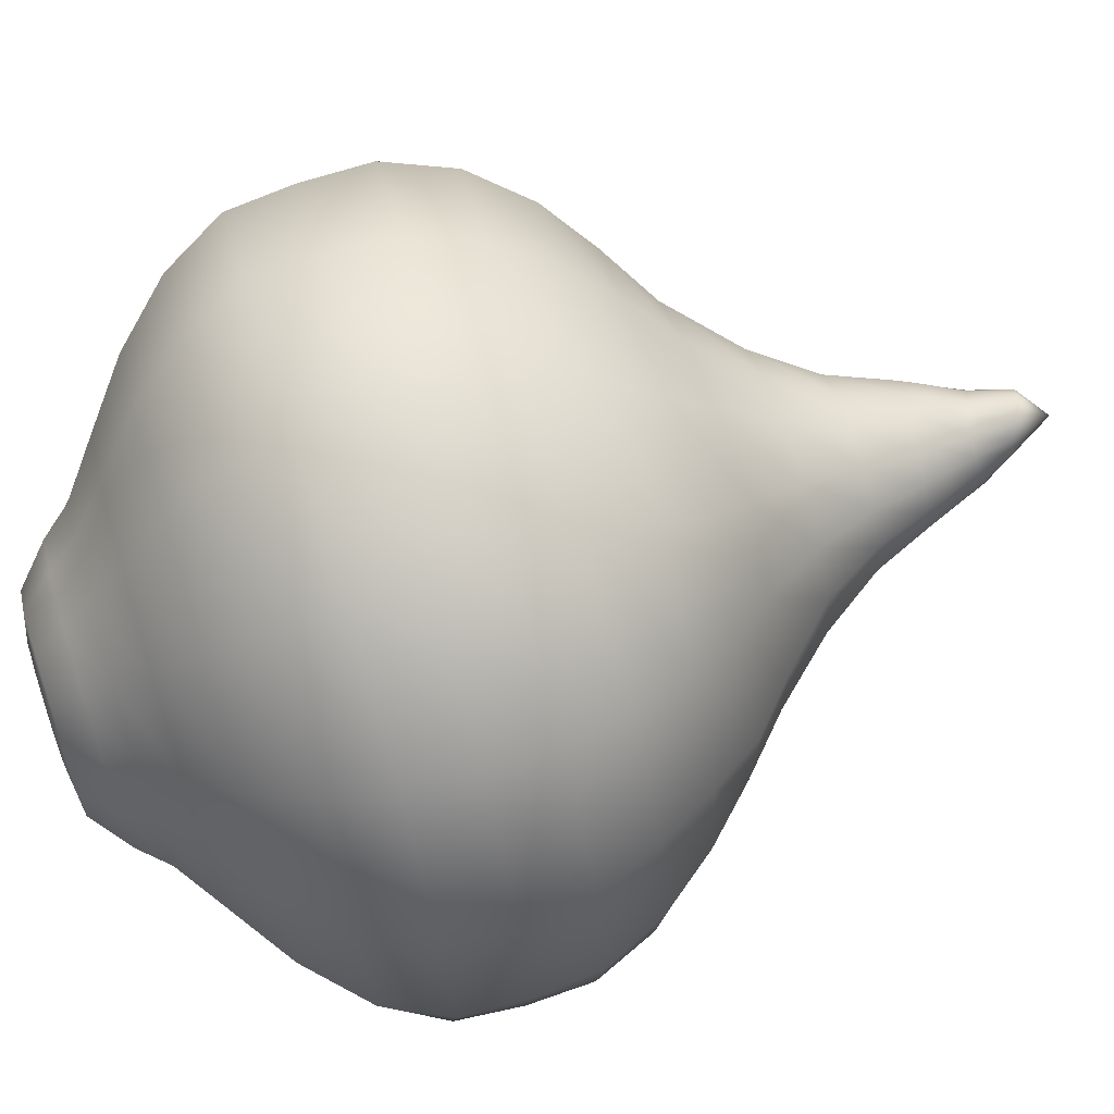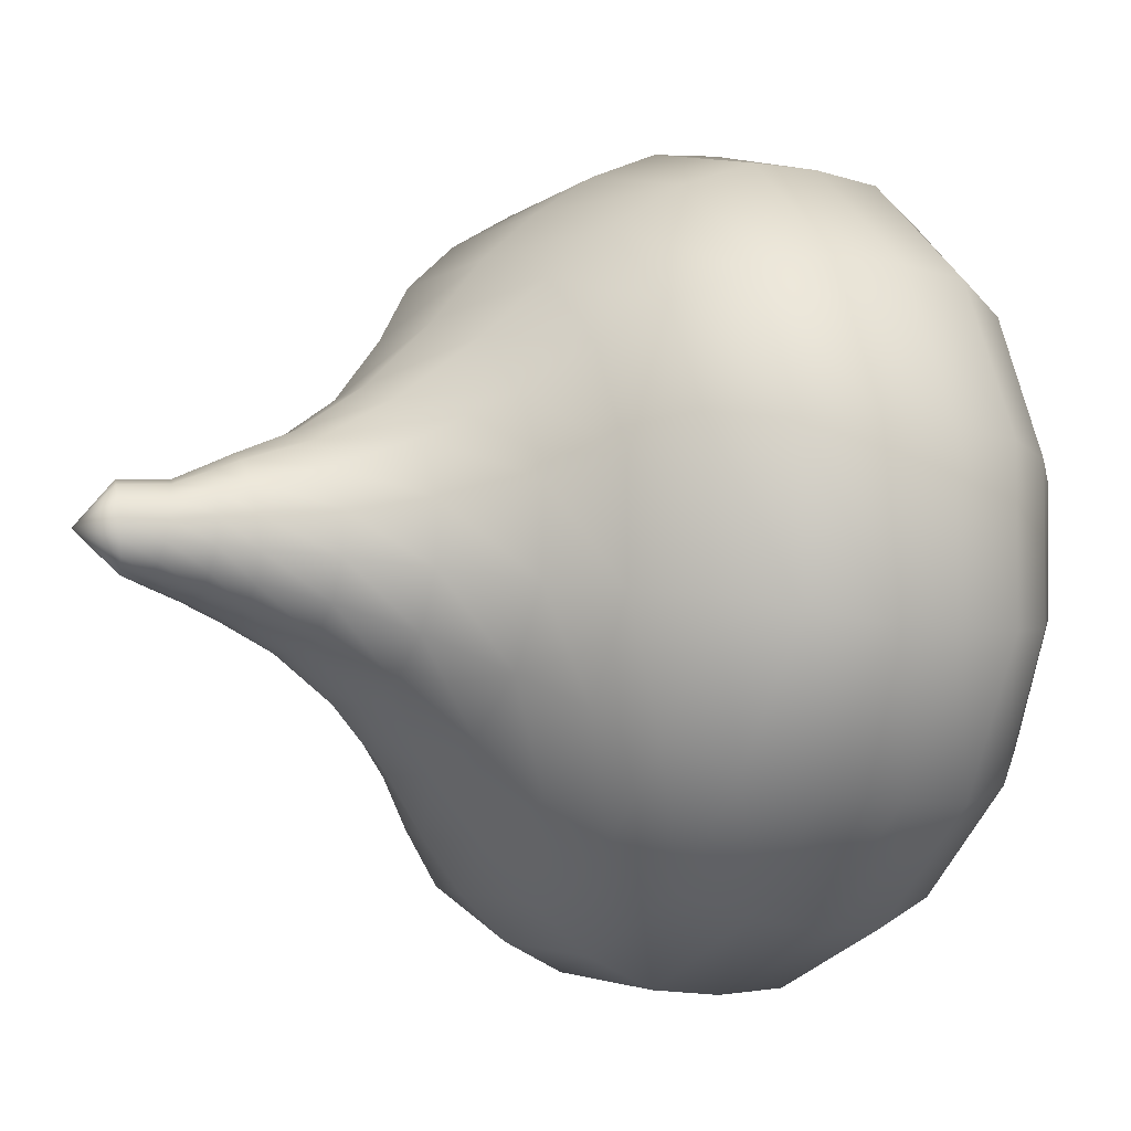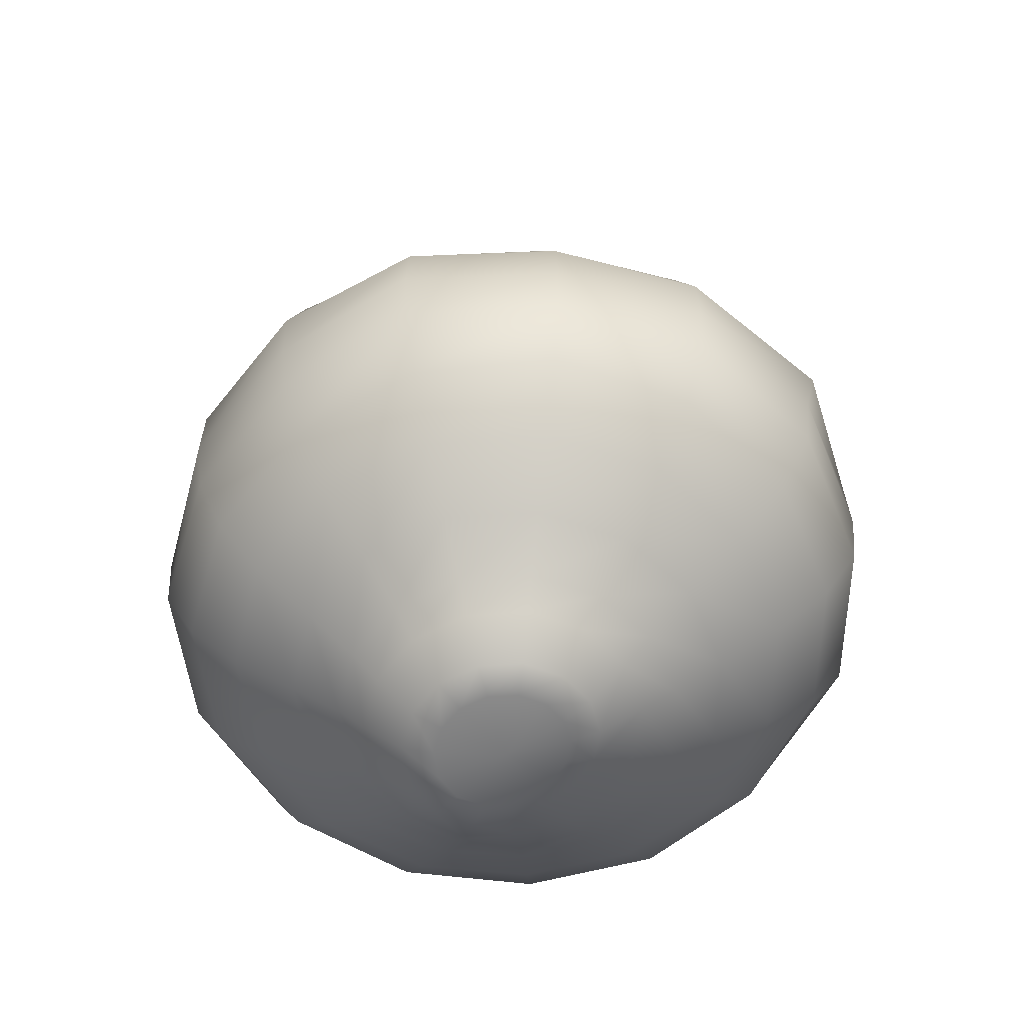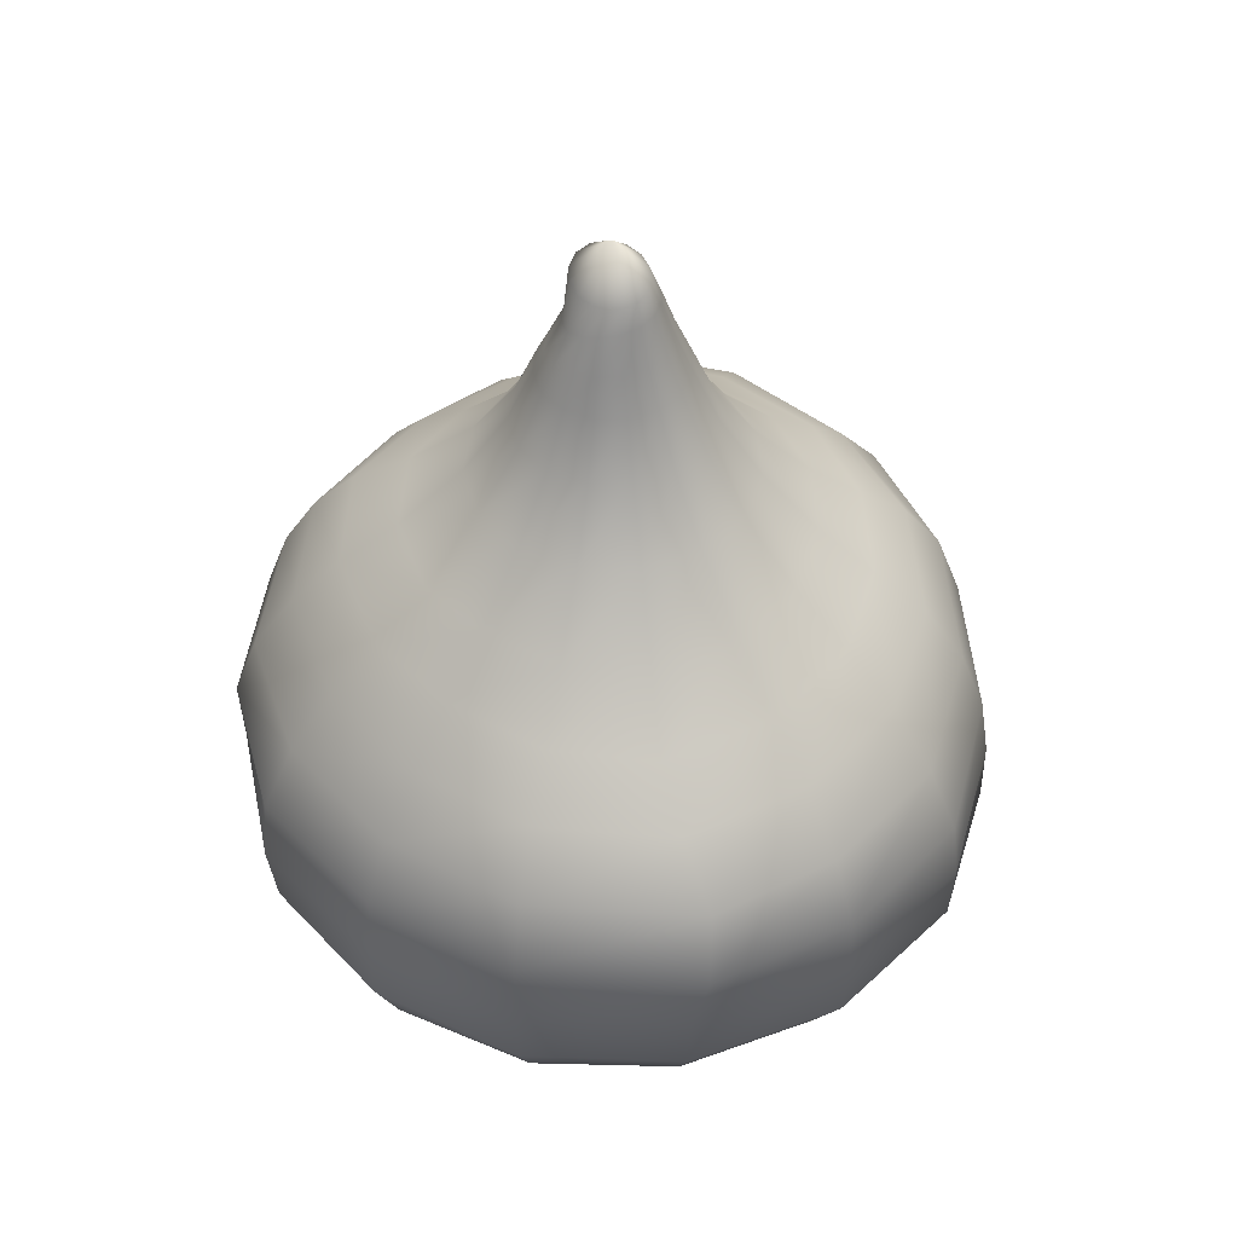
<metadata>
{"format":"obj","ext":"obj","renderer":"f3d","projection":"perspective","resolution":1024,"background":"white","views":[{"elev":70.7,"azim":72.9,"up":"+Z"},{"elev":-5.8,"azim":-122.2,"up":"+Z"},{"elev":-58.6,"azim":82.2,"up":"+Y"},{"elev":46.9,"azim":127.6,"up":"+Y"}]}
</metadata>
<code>
g default
v 0.5228 -0.9254 -0.2332
v 0.3839 -0.9282 -0.428
v 0.1767 -0.9297 -0.5484
v -0.06152 -0.9321 -0.5735
v -0.2865 -0.9324 -0.4949
v -0.4621 -0.9328 -0.3343
v -0.565 -0.9338 -0.1195
v -0.5651 -0.9282 0.1196
v -0.4645 -0.924 0.3363
v -0.2881 -0.9251 0.4965
v -0.06158 -0.9279 0.5731
v 0.1767 -0.9283 0.5485
v 0.3833 -0.9267 0.4274
v 0.5232 -0.9259 0.2336
v 0.5725 -0.9254 0.000107
v 0.6778 -0.8067 -0.3023
v 0.4959 -0.8067 -0.5522
v 0.2281 -0.8065 -0.7059
v -0.0788 -0.8065 -0.7382
v -0.3655 -0.8042 -0.6322
v -0.5801 -0.8018 -0.4212
v -0.7076 -0.8026 -0.1497
v -0.7206 -0.8051 0.1532
v -0.6025 -0.8067 0.4369
v -0.3724 -0.8065 0.6428
v -0.07869 -0.8062 0.7368
v 0.228 -0.8064 0.7055
v 0.4963 -0.8068 0.5525
v 0.6778 -0.8067 0.3023
v 0.7416 -0.8066 3e-06
v 0.8711 -0.658 -0.3885
v 0.6377 -0.658 -0.7098
v 0.2937 -0.658 -0.9084
v -0.1013 -0.658 -0.95
v -0.4784 -0.6578 -0.8262
v -0.7635 -0.6556 -0.5541
v -0.916 -0.6544 -0.1944
v -0.9257 -0.6562 0.1967
v -0.7739 -0.658 0.5612
v -0.479 -0.658 0.8272
v -0.1011 -0.6577 0.9479
v 0.292 -0.6571 0.9033
v 0.6291 -0.6559 0.7003
v 0.8634 -0.6565 0.3848
v 0.9537 -0.658 -0
v 1.042 -0.4748 -0.4646
v 0.7627 -0.4748 -0.8491
v 0.3513 -0.4748 -1.087
v -0.1212 -0.4748 -1.136
v -0.5717 -0.4746 -0.9871
v -0.9242 -0.4747 -0.6702
v -1.111 -0.4741 -0.2357
v -1.116 -0.4745 0.2368
v -0.9261 -0.4749 0.6716
v -0.572 -0.4746 0.9876
v -0.12 -0.4735 1.122
v 0.3394 -0.4718 1.054
v 0.735 -0.4712 0.8178
v 1.023 -0.4729 0.4554
v 1.139 -0.4747 0
v 1.149 -0.2671 -0.5126
v 0.8452 -0.2674 -0.9408
v 0.3893 -0.2674 -1.204
v -0.1343 -0.2674 -1.259
v -0.6218 -0.2662 -1.074
v -1.011 -0.2665 -0.7327
v -1.238 -0.2673 -0.2627
v -1.24 -0.2674 0.2632
v -1.026 -0.2674 0.7441
v -0.63 -0.2669 1.087
v -0.1328 -0.266 1.231
v 0.368 -0.2645 1.148
v 0.7963 -0.2637 0.8853
v 1.133 -0.2662 0.5044
v 1.239 -0.2662 2.5e-05
v 1.166 -0.04352 -0.5205
v 0.8596 -0.04285 -0.9618
v 0.3967 -0.04351 -1.226
v -0.1274 -0.04361 -1.276
v -0.6202 -0.04373 -1.074
v -1.007 -0.04358 -0.7274
v -1.262 -0.04362 -0.2679
v -1.262 -0.04362 0.2679
v -1.045 -0.04274 0.758
v -0.6402 -0.04361 1.105
v -0.1348 -0.04358 1.247
v 0.379 -0.04347 1.18
v 0.819 -0.04327 0.9113
v 1.158 -0.04358 0.5166
v 1.249 -0.04363 -0.00031
v 1.158 0.1799 -0.5171
v 0.8397 0.1893 -1.009
v 0.3956 0.1802 -1.218
v -0.1089 0.1802 -1.258
v -0.6015 0.1781 -1.046
v -0.9827 0.1939 -0.7021
v -1.254 0.1801 -0.2657
v -1.256 0.1819 0.2712
v -1.044 0.1924 0.7603
v -0.637 0.1797 1.1
v -0.1326 0.1785 1.225
v 0.3787 0.1788 1.177
v 0.8247 0.1788 0.9194
v 1.138 0.179 0.5084
v 1.229 0.1784 -0.001023
v 1.072 0.3941 -0.4784
v 0.7682 0.4069 -0.9568
v 0.3658 0.3948 -1.124
v -0.09874 0.3946 -1.158
v -0.5613 0.3948 -0.9736
v -0.9173 0.43 -0.6469
v -1.157 0.3965 -0.2284
v -1.165 0.4095 0.2895
v -0.973 0.4252 0.7126
v -0.5896 0.3957 1.019
v -0.1214 0.3909 1.134
v 0.3558 0.3927 1.101
v 0.7722 0.3924 0.8611
v 1.037 0.3903 0.464
v 1.131 0.39 -0.001537
v 0.9325 0.5736 -0.4124
v 0.6866 0.5622 -0.7839
v 0.317 0.585 -0.9772
v -0.1009 0.5828 -1.005
v -0.4966 0.5856 -0.8588
v -0.8081 0.6162 -0.5705
v -1.006 0.588 -0.1869
v -1.016 0.6057 0.2697
v -0.8475 0.6168 0.6221
v -0.514 0.5876 0.8884
v -0.1054 0.5829 1.003
v 0.3307 0.6083 0.9763
v 0.6816 0.5843 0.758
v 0.9139 0.593 0.3876
v 0.9856 0.579 -0.000875
v 0.7699 0.7178 -0.336
v 0.5856 0.6977 -0.6278
v 0.2656 0.7397 -0.8154
v -0.08562 0.7417 -0.8302
v -0.408 0.7418 -0.7095
v -0.6687 0.75 -0.481
v -0.837 0.7428 -0.1714
v -0.8434 0.7492 0.1952
v -0.703 0.7587 0.5141
v -0.43 0.7435 0.7441
v -0.0844 0.7499 0.8526
v 0.293 0.786 0.8255
v 0.5803 0.7521 0.6326
v 0.7872 0.7719 0.3043
v 0.8203 0.746 -0.00509
v 0.5986 0.8916 -0.2642
v 0.4536 0.8709 -0.492
v 0.2069 0.8931 -0.6352
v -0.06633 0.9027 -0.6452
v -0.3177 0.9065 -0.5522
v -0.523 0.9031 -0.3793
v -0.651 0.8957 -0.1382
v -0.6557 0.8935 0.1394
v -0.5429 0.8944 0.3946
v -0.3352 0.8934 0.5805
v -0.06722 0.8983 0.6662
v 0.2227 0.9197 0.6421
v 0.4519 0.9006 0.4931
v 0.6173 0.9181 0.2441
v 0.6448 0.9068 -0.002889
v 0.421 1.11 -0.1875
v 0.3087 1.11 -0.3428
v 0.1425 1.11 -0.4385
v -0.04787 1.111 -0.4567
v -0.2288 1.111 -0.3965
v -0.3716 1.111 -0.2699
v -0.4511 1.11 -0.09588
v -0.4514 1.111 0.09595
v -0.3734 1.111 0.2713
v -0.2308 1.111 0.3997
v -0.04825 1.111 0.459
v 0.1426 1.11 0.4388
v 0.3083 1.11 0.3425
v 0.4205 1.11 0.1872
v 0.4602 1.11 -2e-05
v 0.292 1.319 -0.13
v 0.2139 1.32 -0.2375
v 0.09877 1.321 -0.3038
v -0.03336 1.322 -0.3174
v -0.1596 1.323 -0.2763
v -0.2583 1.323 -0.1875
v -0.3122 1.323 -0.06633
v -0.3121 1.323 0.06625
v -0.2582 1.322 0.1872
v -0.1597 1.32 0.2757
v -0.03377 1.318 0.3166
v 0.098 1.318 0.3028
v 0.2131 1.317 0.2369
v 0.2915 1.315 0.1298
v 0.3194 1.317 -1.2e-05
v 0.1323 1.734 -0.05837
v 0.09665 1.746 -0.1056
v 0.04661 1.756 -0.1347
v -0.01027 1.764 -0.1415
v -0.06555 1.77 -0.1247
v -0.1104 1.772 -0.0859
v -0.1367 1.768 -0.0307
v -0.1386 1.758 0.03163
v -0.1148 1.742 0.0895
v -0.06946 1.719 0.1319
v -0.01095 1.698 0.1512
v 0.05004 1.689 0.1442
v 0.1026 1.689 0.1122
v 0.1369 1.698 0.06099
v 0.147 1.716 0.000344
v 0.2133 -1.139 -0.0978
v 0.1487 -1.133 -0.1667
v 0.06574 -1.126 -0.2018
v -0.02081 -1.121 -0.2026
v -0.09992 -1.118 -0.1726
v -0.1657 -1.12 -0.1187
v -0.2138 -1.129 -0.04468
v -0.2316 -1.139 0.04781
v -0.2028 -1.145 0.1437
v -0.129 -1.147 0.2157
v -0.02975 -1.145 0.2452
v 0.07256 -1.143 0.2315
v 0.1613 -1.143 0.1797
v 0.2216 -1.143 0.0969
v 0.2411 -1.143 -0.002874
v -0.00097 -1.143 0.002604
v -0.01584 1.635 -0.1836
v 0.06 1.631 -0.1751
v 0.1267 1.627 -0.1373
v 0.1743 1.62 -0.07586
v 0.1947 1.605 0.000616
v 0.1829 1.584 0.0806
v 0.1381 1.575 0.1502
v 0.06659 1.573 0.1947
v -0.0179 1.58 0.2044
v -0.09841 1.605 0.1774
v -0.1592 1.628 0.1192
v -0.1893 1.636 0.0418
v -0.1851 1.638 -0.03967
v -0.1493 1.639 -0.1111
v -0.08942 1.637 -0.1614
v 0.0905 1.808 -0.04994
v 0.06599 1.815 -0.08805
v 0.003993 1.977 0.002694
v 0.03267 1.826 -0.1118
v -0.00528 1.839 -0.1184
v -0.04286 1.853 -0.1059
v -0.07433 1.867 -0.07471
v -0.09398 1.878 -0.02831
v -0.09724 1.884 0.02655
v -0.08202 1.883 0.08023
v -0.0499 1.874 0.1216
v -0.00667 1.858 0.1411
v 0.03865 1.839 0.1336
v 0.07613 1.821 0.1011
v 0.09821 1.809 0.05224
v 0.1024 1.805 -0.001231
v 0.2393 1.502 9e-05
v 0.2194 1.497 0.09664
v 0.1615 1.501 0.1764
v 0.07602 1.506 0.2255
v -0.02201 1.512 0.2357
v -0.1159 1.532 0.2055
v -0.1896 1.545 0.1396
v -0.2301 1.541 0.04944
v -0.2301 1.532 -0.04942
v -0.1896 1.522 -0.1394
v -0.1161 1.513 -0.2048
v -0.02261 1.506 -0.2345
v 0.07476 1.503 -0.224
v 0.1597 1.503 -0.1752
v 0.218 1.504 -0.09604
v 0.3147 -1.01 -0.3497
v 0.221 -1.108 -0.2458
v 0.3175 -1.12 -0.1434
v 0.4404 -1.015 -0.1969
v 0.1417 -1.006 -0.4349
v 0.09763 -1.097 -0.2974
v -0.04567 -1.002 -0.4422
v -0.02973 -1.088 -0.2957
v -0.2172 -0.9984 -0.3765
v -0.1436 -1.083 -0.2491
v -0.355 -0.9995 -0.2556
v -0.2412 -1.086 -0.1655
v -0.4485 -1.006 -0.09347
v -0.3084 -1.098 -0.06352
v -0.471 -1.015 0.1001
v -0.3376 -1.117 0.07131
v -0.3965 -1.019 0.2874
v -0.2914 -1.128 0.2098
v -0.2461 -1.02 0.4237
v -0.1823 -1.129 0.3104
v -0.05245 -1.017 0.4827
v -0.0401 -1.123 0.3511
v 0.1482 -1.016 0.46
v 0.1064 -1.121 0.3335
v 0.3239 -1.016 0.3601
v 0.2354 -1.122 0.2615
v 0.4452 -1.017 0.1978
v 0.3253 -1.124 0.1434
v 0.4896 -1.019 -0.000765
v 0.3578 -1.126 -0.002193
g bulb
f 1 2 17 16
f 2 3 18 17
f 3 4 19 18
f 4 5 20 19
f 5 6 21 20
f 6 7 22 21
f 7 8 23 22
f 8 9 24 23
f 9 10 25 24
f 10 11 26 25
f 11 12 27 26
f 12 13 28 27
f 13 14 29 28
f 14 15 30 29
f 15 1 16 30
f 16 17 32 31
f 17 18 33 32
f 18 19 34 33
f 19 20 35 34
f 20 21 36 35
f 21 22 37 36
f 22 23 38 37
f 23 24 39 38
f 24 25 40 39
f 25 26 41 40
f 26 27 42 41
f 27 28 43 42
f 28 29 44 43
f 29 30 45 44
f 30 16 31 45
f 31 32 47 46
f 32 33 48 47
f 33 34 49 48
f 34 35 50 49
f 35 36 51 50
f 36 37 52 51
f 37 38 53 52
f 38 39 54 53
f 39 40 55 54
f 40 41 56 55
f 41 42 57 56
f 42 43 58 57
f 43 44 59 58
f 44 45 60 59
f 45 31 46 60
f 46 47 62 61
f 47 48 63 62
f 48 49 64 63
f 49 50 65 64
f 50 51 66 65
f 51 52 67 66
f 52 53 68 67
f 53 54 69 68
f 54 55 70 69
f 55 56 71 70
f 56 57 72 71
f 57 58 73 72
f 58 59 74 73
f 59 60 75 74
f 60 46 61 75
f 61 62 77 76
f 62 63 78 77
f 63 64 79 78
f 64 65 80 79
f 65 66 81 80
f 66 67 82 81
f 67 68 83 82
f 68 69 84 83
f 69 70 85 84
f 70 71 86 85
f 71 72 87 86
f 72 73 88 87
f 73 74 89 88
f 74 75 90 89
f 75 61 76 90
f 76 77 92 91
f 77 78 93 92
f 78 79 94 93
f 79 80 95 94
f 80 81 96 95
f 81 82 97 96
f 82 83 98 97
f 83 84 99 98
f 84 85 100 99
f 85 86 101 100
f 86 87 102 101
f 87 88 103 102
f 88 89 104 103
f 89 90 105 104
f 90 76 91 105
f 91 92 107 106
f 92 93 108 107
f 93 94 109 108
f 94 95 110 109
f 95 96 111 110
f 96 97 112 111
f 97 98 113 112
f 98 99 114 113
f 99 100 115 114
f 100 101 116 115
f 101 102 117 116
f 102 103 118 117
f 103 104 119 118
f 104 105 120 119
f 105 91 106 120
f 106 107 122 121
f 107 108 123 122
f 108 109 124 123
f 109 110 125 124
f 110 111 126 125
f 111 112 127 126
f 112 113 128 127
f 113 114 129 128
f 114 115 130 129
f 115 116 131 130
f 116 117 132 131
f 117 118 133 132
f 118 119 134 133
f 119 120 135 134
f 120 106 121 135
f 121 122 137 136
f 122 123 138 137
f 123 124 139 138
f 124 125 140 139
f 125 126 141 140
f 126 127 142 141
f 127 128 143 142
f 128 129 144 143
f 129 130 145 144
f 130 131 146 145
f 131 132 147 146
f 132 133 148 147
f 133 134 149 148
f 134 135 150 149
f 135 121 136 150
f 136 137 152 151
f 137 138 153 152
f 138 139 154 153
f 139 140 155 154
f 140 141 156 155
f 141 142 157 156
f 142 143 158 157
f 143 144 159 158
f 144 145 160 159
f 145 146 161 160
f 146 147 162 161
f 147 148 163 162
f 148 149 164 163
f 149 150 165 164
f 150 136 151 165
f 151 152 167 166
f 152 153 168 167
f 153 154 169 168
f 154 155 170 169
f 155 156 171 170
f 156 157 172 171
f 157 158 173 172
f 158 159 174 173
f 159 160 175 174
f 160 161 176 175
f 161 162 177 176
f 162 163 178 177
f 163 164 179 178
f 164 165 180 179
f 165 151 166 180
f 166 167 182 181
f 167 168 183 182
f 168 169 184 183
f 169 170 185 184
f 170 171 186 185
f 171 172 187 186
f 172 173 188 187
f 173 174 189 188
f 174 175 190 189
f 175 176 191 190
f 176 177 192 191
f 177 178 193 192
f 178 179 194 193
f 179 180 195 194
f 180 166 181 195
f 212 211 226
f 213 212 226
f 214 213 226
f 215 214 226
f 216 215 226
f 217 216 226
f 218 217 226
f 219 218 226
f 220 219 226
f 221 220 226
f 222 221 226
f 223 222 226
f 224 223 226
f 225 224 226
f 211 225 226
f 242 243 244
f 243 245 244
f 245 246 244
f 246 247 244
f 247 248 244
f 248 249 244
f 249 250 244
f 250 251 244
f 251 252 244
f 252 253 244
f 253 254 244
f 254 255 244
f 255 256 244
f 256 257 244
f 257 242 244
f 181 182 271 272
f 182 183 270 271
f 183 184 269 270
f 184 185 268 269
f 185 186 267 268
f 186 187 266 267
f 187 188 265 266
f 188 189 264 265
f 189 190 263 264
f 190 191 262 263
f 191 192 261 262
f 192 193 260 261
f 193 194 259 260
f 194 195 258 259
f 195 181 272 258
f 228 227 199 198
f 229 228 198 197
f 230 229 197 196
f 231 230 196 210
f 232 231 210 209
f 233 232 209 208
f 234 233 208 207
f 235 234 207 206
f 236 235 206 205
f 237 236 205 204
f 238 237 204 203
f 239 238 203 202
f 240 239 202 201
f 241 240 201 200
f 227 241 200 199
f 196 197 243 242
f 197 198 245 243
f 198 199 246 245
f 199 200 247 246
f 200 201 248 247
f 201 202 249 248
f 202 203 250 249
f 203 204 251 250
f 204 205 252 251
f 205 206 253 252
f 206 207 254 253
f 207 208 255 254
f 208 209 256 255
f 209 210 257 256
f 210 196 242 257
f 259 258 231 232
f 260 259 232 233
f 261 260 233 234
f 262 261 234 235
f 263 262 235 236
f 264 263 236 237
f 265 264 237 238
f 266 265 238 239
f 267 266 239 240
f 268 267 240 241
f 269 268 241 227
f 270 269 227 228
f 271 270 228 229
f 272 271 229 230
f 258 272 230 231
f 273 274 278 277
f 274 273 276 275
f 275 276 301 302
f 277 278 280 279
f 279 280 282 281
f 281 282 284 283
f 283 284 286 285
f 285 286 288 287
f 287 288 290 289
f 289 290 292 291
f 291 292 294 293
f 293 294 296 295
f 295 296 298 297
f 297 298 300 299
f 299 300 302 301
f 211 212 274 275
f 212 213 278 274
f 213 214 280 278
f 214 215 282 280
f 215 216 284 282
f 216 217 286 284
f 217 218 288 286
f 218 219 290 288
f 219 220 292 290
f 220 221 294 292
f 221 222 296 294
f 222 223 298 296
f 223 224 300 298
f 224 225 302 300
f 225 211 275 302
f 2 1 276 273
f 3 2 273 277
f 4 3 277 279
f 5 4 279 281
f 6 5 281 283
f 7 6 283 285
f 8 7 285 287
f 9 8 287 289
f 10 9 289 291
f 11 10 291 293
f 12 11 293 295
f 13 12 295 297
f 14 13 297 299
f 15 14 299 301
f 1 15 301 276

</code>
